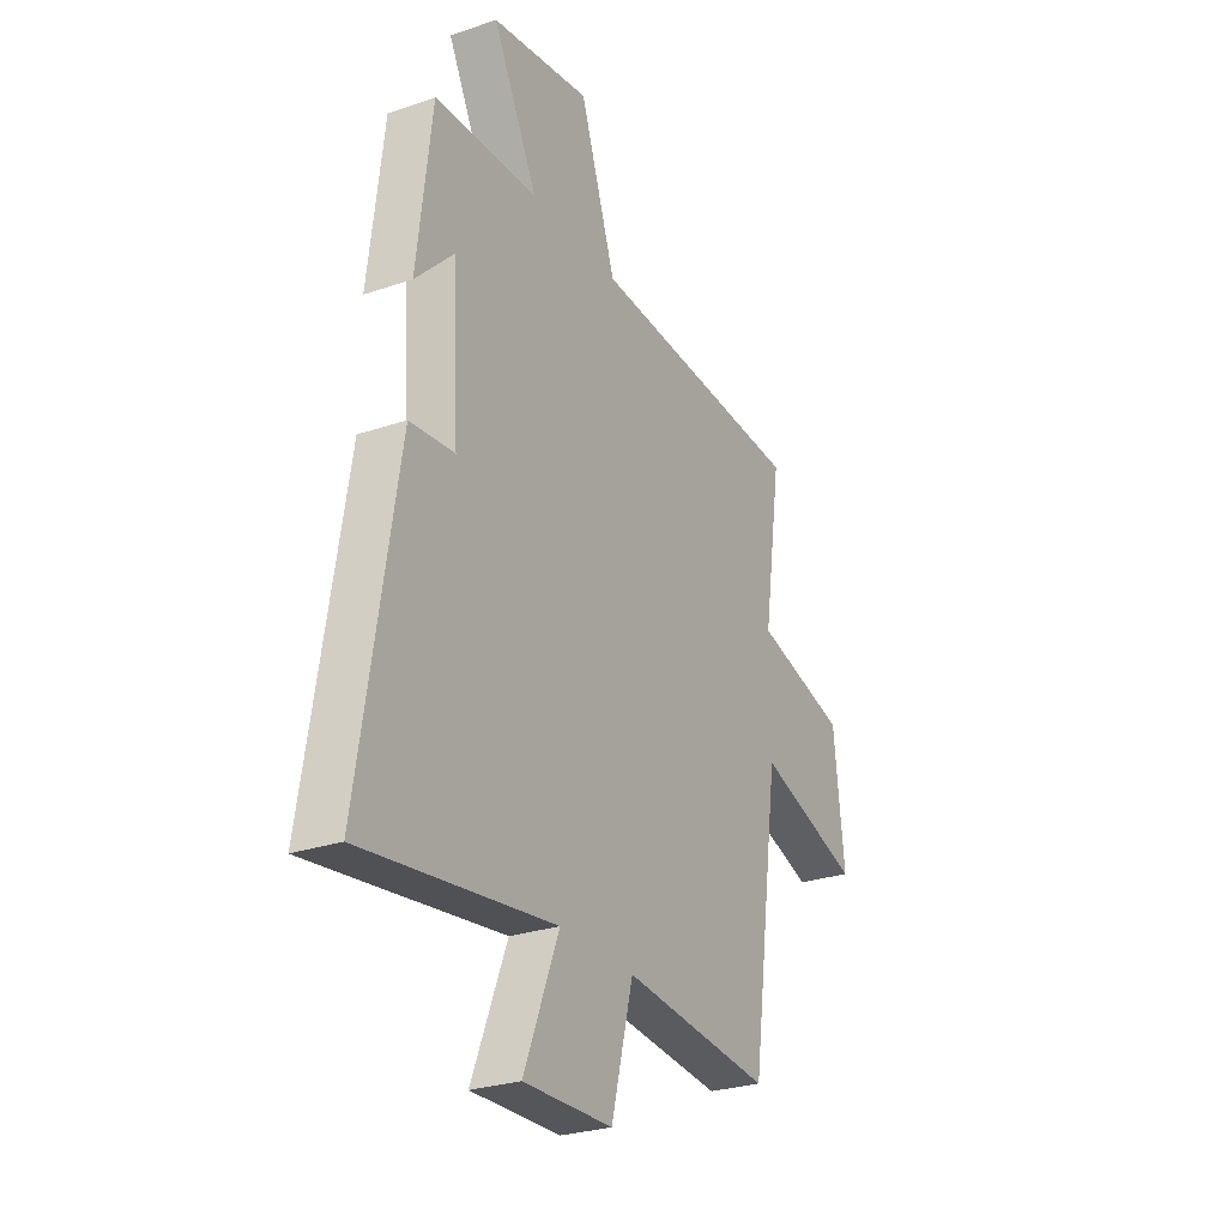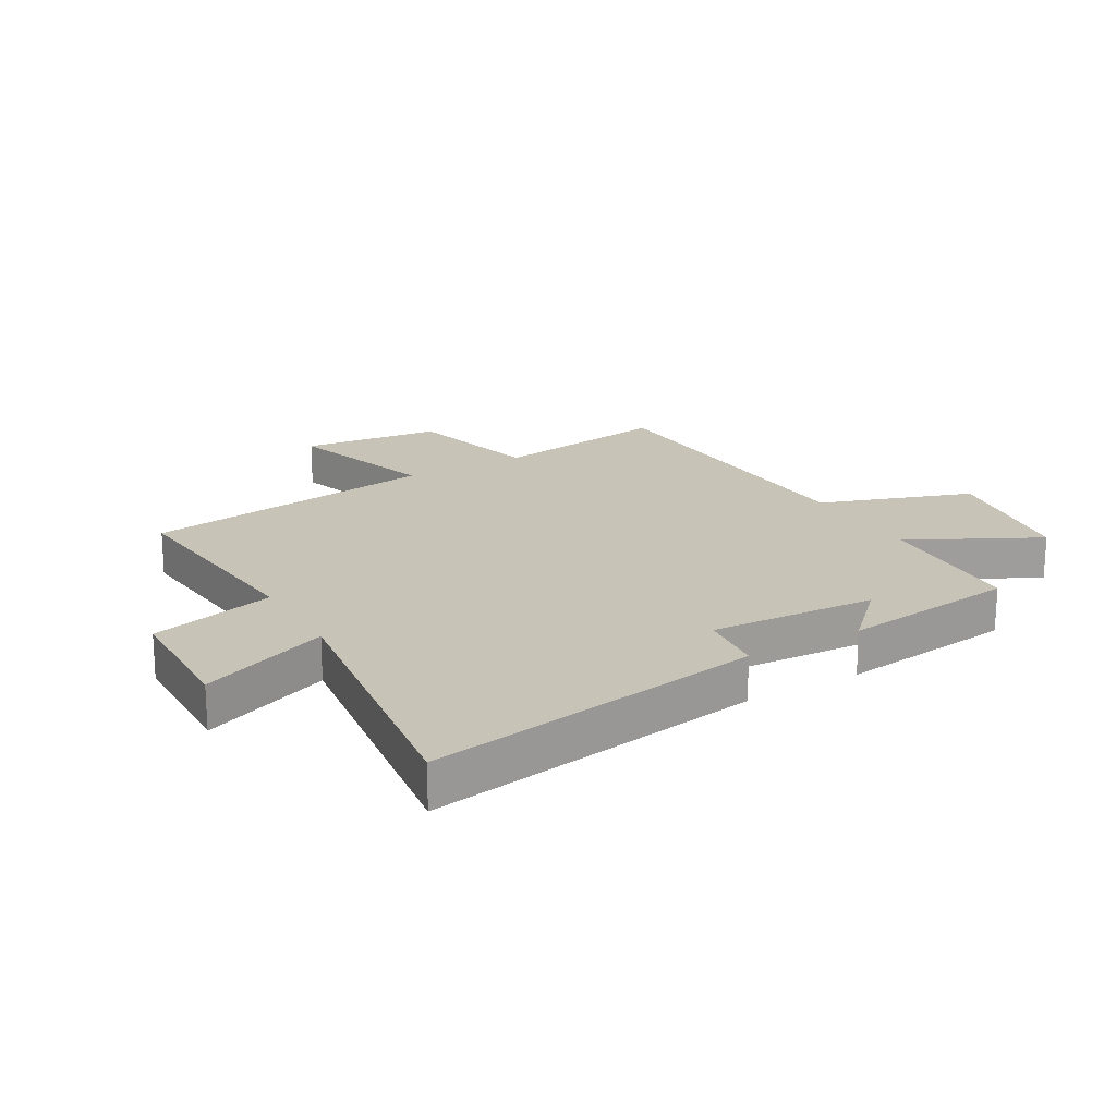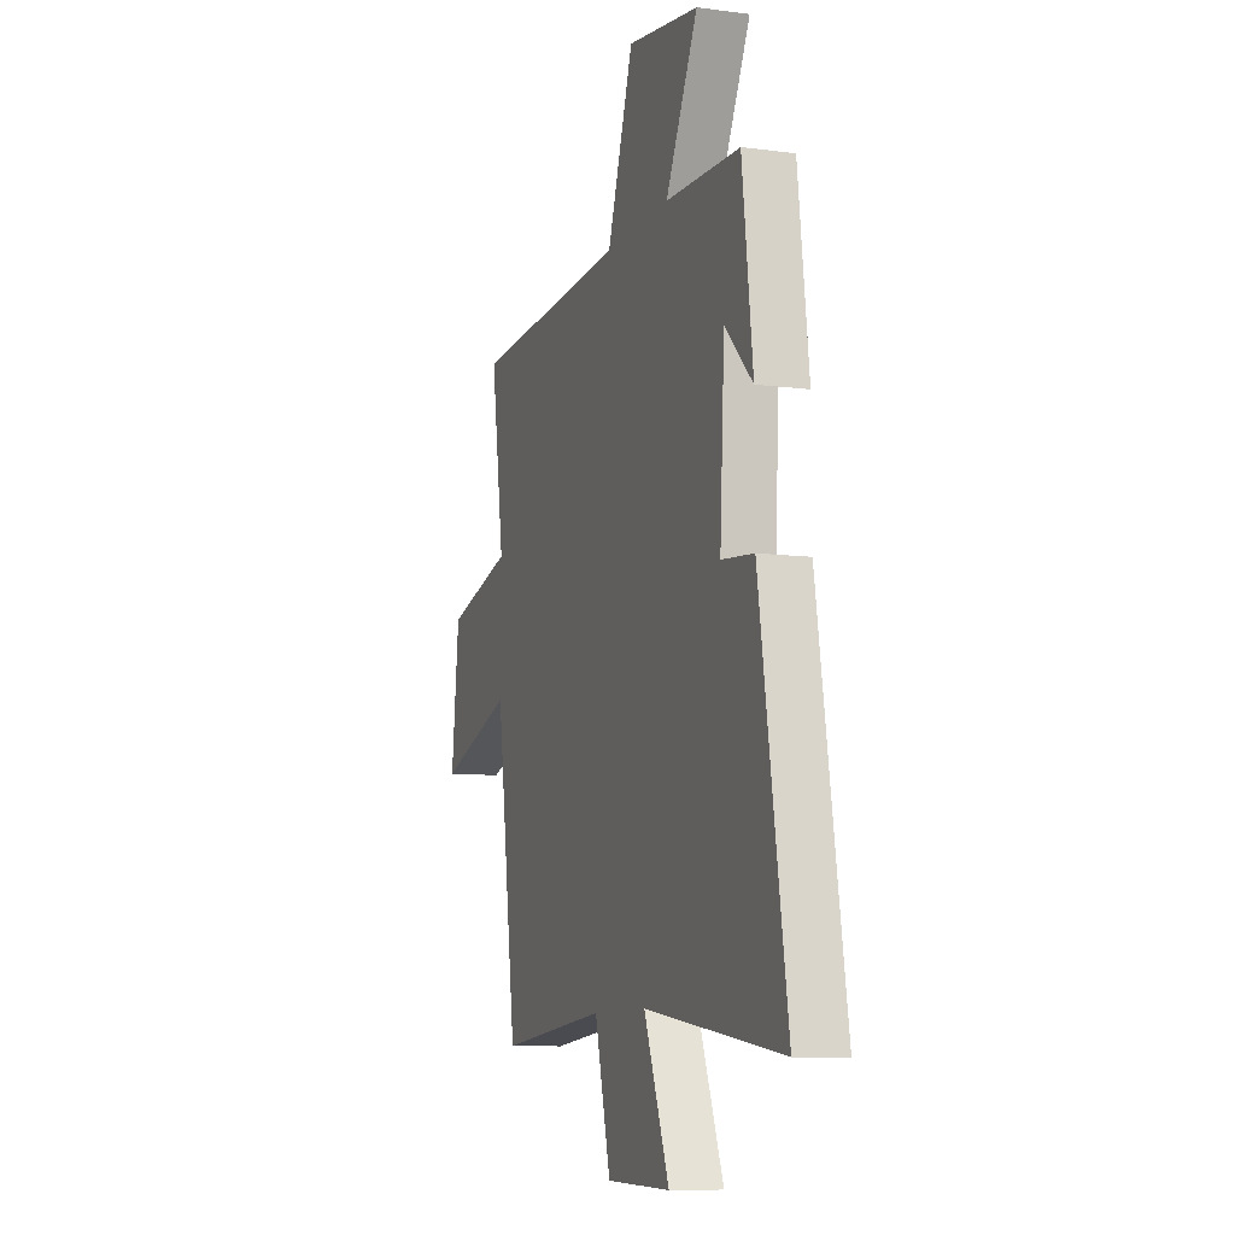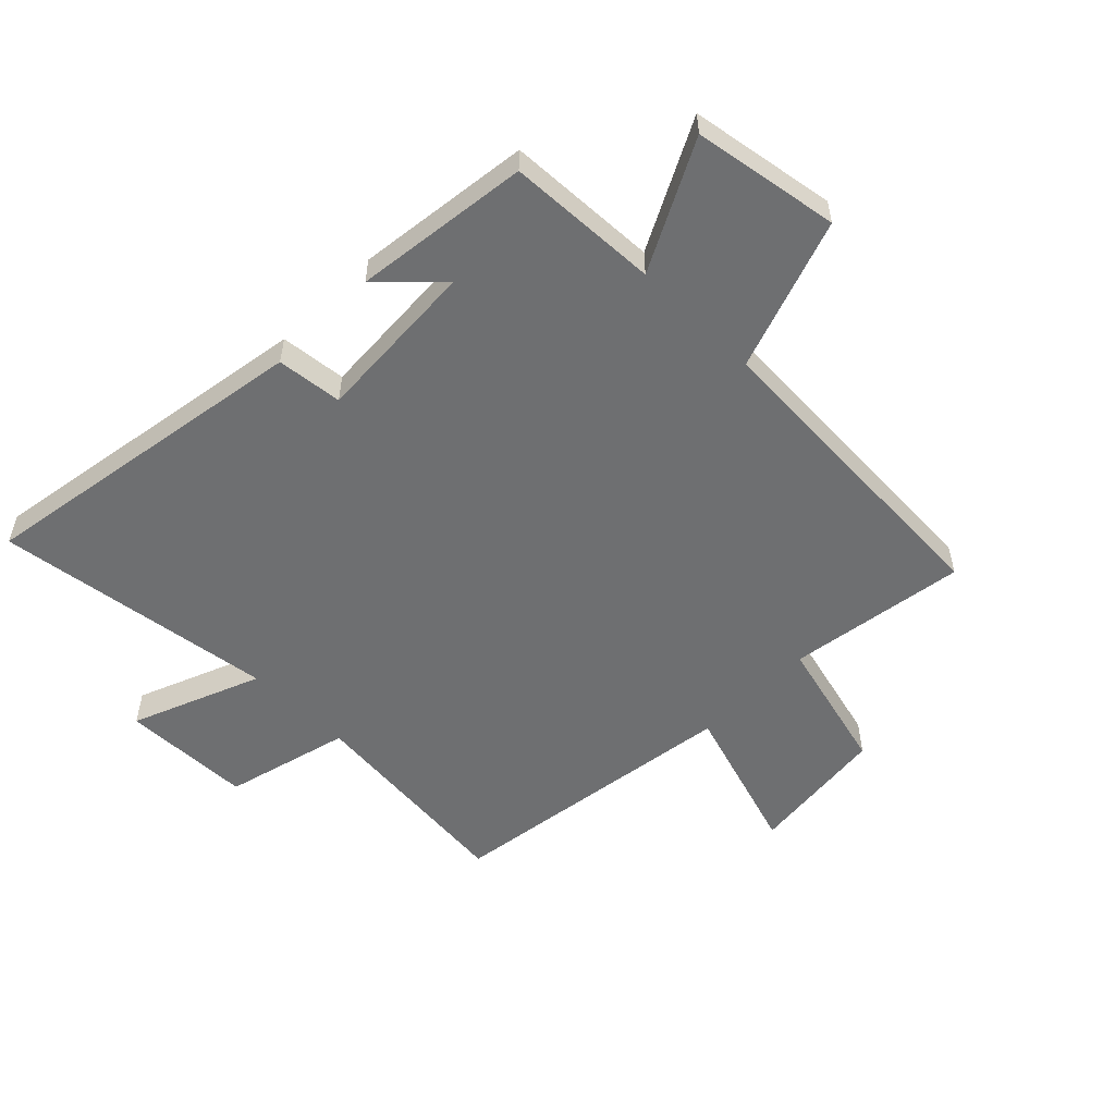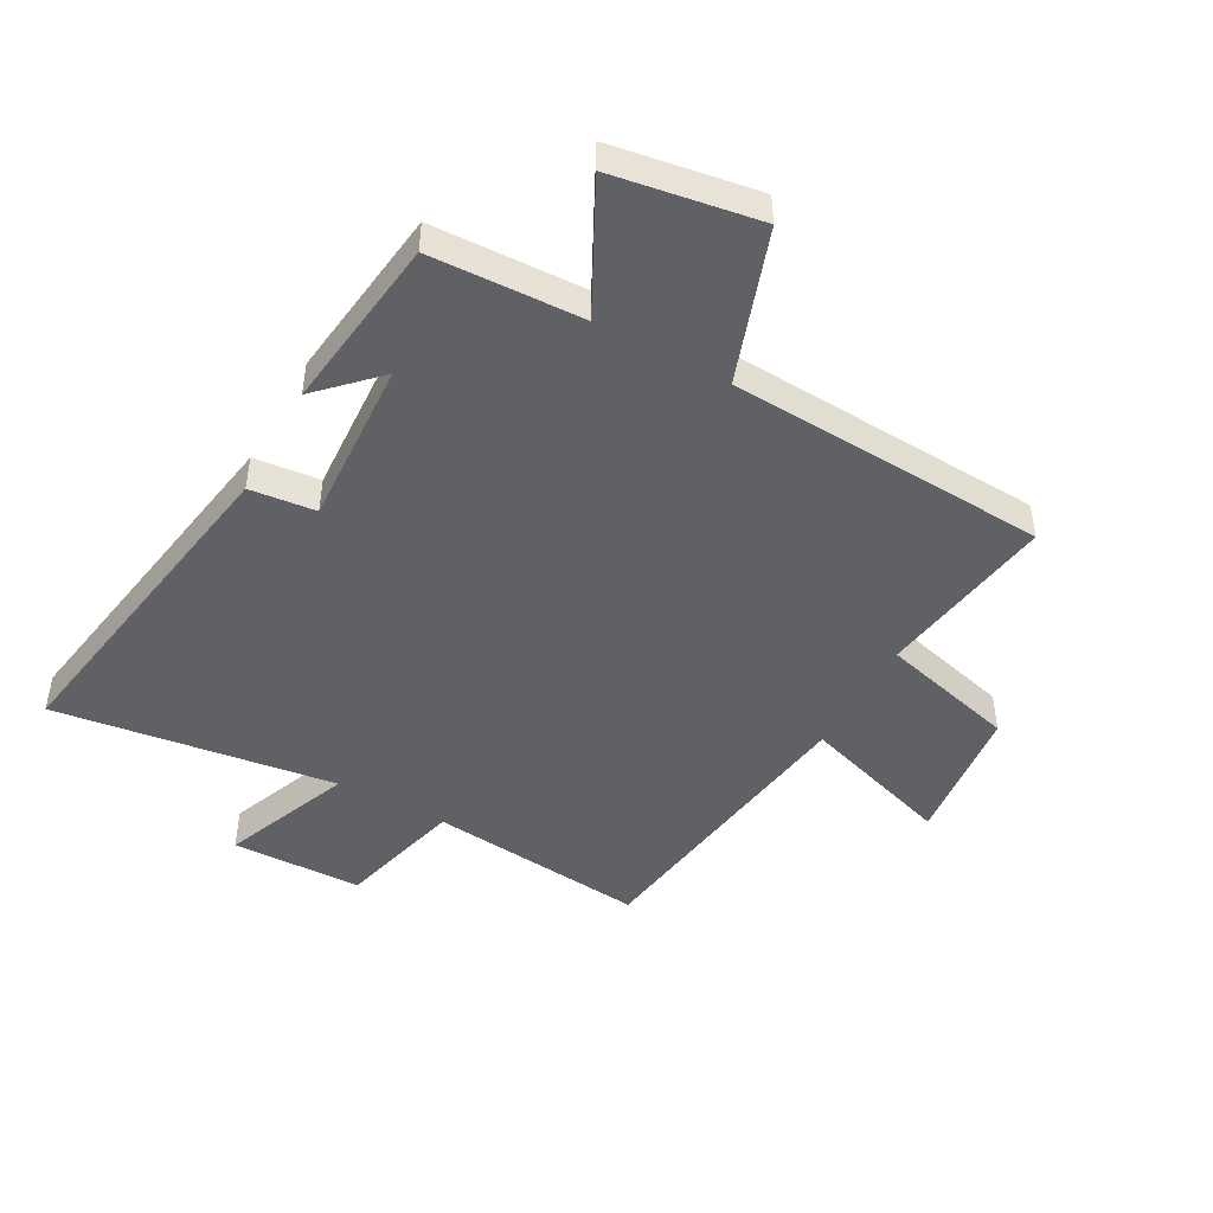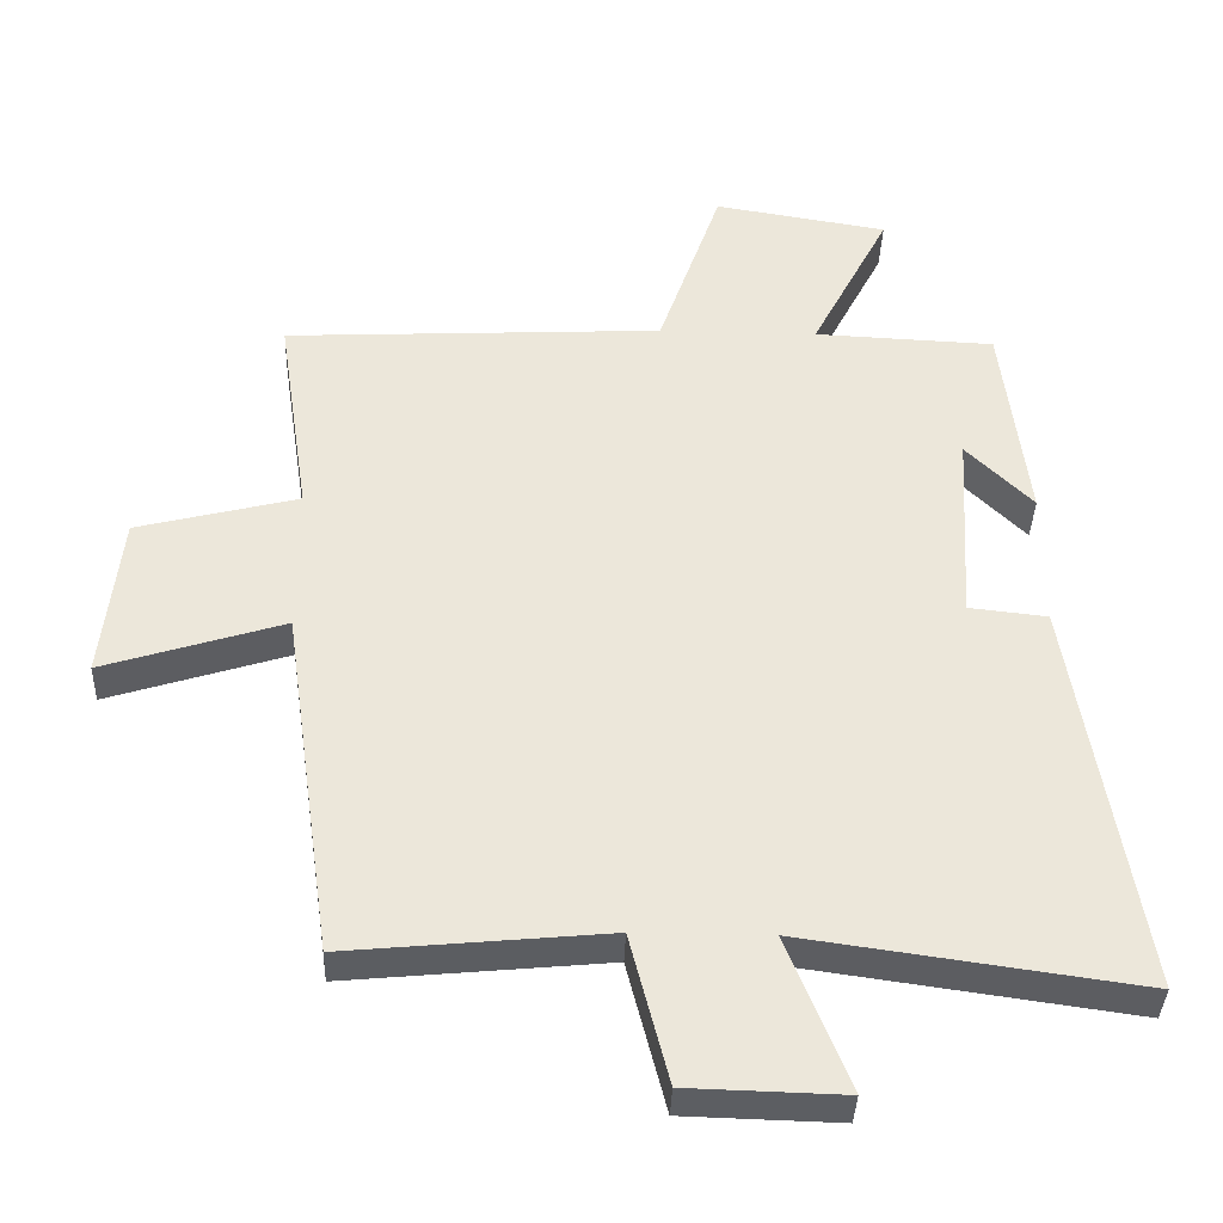
<metadata>
{"format":"obj","ext":"obj","renderer":"f3d","projection":"perspective","resolution":1024,"background":"white","views":[{"elev":-27.3,"azim":-62.2,"up":"+Z"},{"elev":19.8,"azim":-120.1,"up":"+Y"},{"elev":-9.5,"azim":-109.0,"up":"+Z"},{"elev":-54.5,"azim":-44.7,"up":"+Y"},{"elev":-46.9,"azim":-29.0,"up":"+Y"},{"elev":-37.6,"azim":178.0,"up":"+Z"}]}
</metadata>
<code>
v -0.592 0.07 -0.566
v -0.5 0.07 -0.001
v -0.39 0.07 0.011
v -0.406 0.07 0.289
v -0.5 0.07 0.195
v -0.464 0.07 0.489
v -0.21 0.07 0.5
v -0.32 0.07 0.714
v -0.076 0.07 0.754
v 0.012 0.07 0.5
v 0.545 0.07 0.473
v 0.5 0.07 0.174
v 0.727 0.07 0.116
v 0.753 0.07 -0.118
v 0.5 0.07 -0.038
v 0.429 0.07 -0.535
v 0.064 0.07 -0.5
v 0.01 0.07 -0.71
v -0.208 0.07 -0.716
v -0.122 0.07 -0.5
v -0.592 0 -0.566
v -0.5 0 -0.001
v -0.39 0 0.011
v -0.406 0 0.289
v -0.5 0 0.195
v -0.464 0 0.489
v -0.21 0 0.5
v -0.32 0 0.714
v -0.076 0 0.754
v 0.012 0 0.5
v 0.545 0 0.473
v 0.5 0 0.174
v 0.727 0 0.116
v 0.753 0 -0.118
v 0.5 0 -0.038
v 0.429 0 -0.535
v 0.064 0 -0.5
v 0.01 0 -0.71
v -0.208 0 -0.716
v -0.122 0 -0.5
f 17 18 19 20
f 15 16 17
f 15 17 20
f 12 13 14 15
f 12 15 20 1
f 10 11 12 1
f 7 8 9 10
f 4 5 6 7
f 3 4 7 10
f 1 2 3
f 1 3 10
f 40 39 38 37
f 37 36 35
f 40 37 35
f 35 34 33 32
f 21 40 35 32
f 21 32 31 30
f 30 29 28 27
f 27 26 25 24
f 30 27 24 23
f 23 22 21
f 30 23 21
f 1 21 22 2
f 2 22 23 3
f 3 23 24 4
f 4 24 25 5
f 5 25 26 6
f 6 26 27 7
f 7 27 28 8
f 8 28 29 9
f 9 29 30 10
f 10 30 31 11
f 11 31 32 12
f 12 32 33 13
f 13 33 34 14
f 14 34 35 15
f 15 35 36 16
f 16 36 37 17
f 17 37 38 18
f 18 38 39 19
f 19 39 40 20
f 20 40 21 1

</code>
